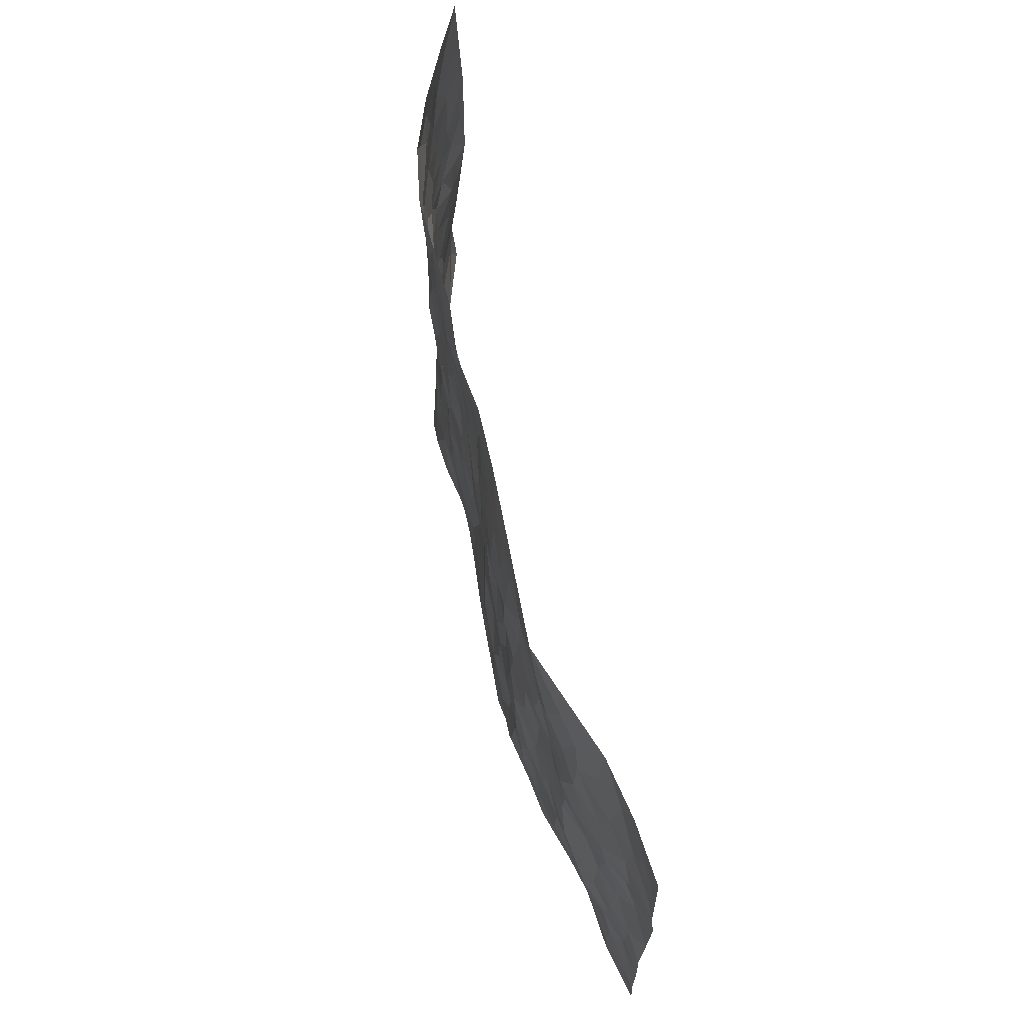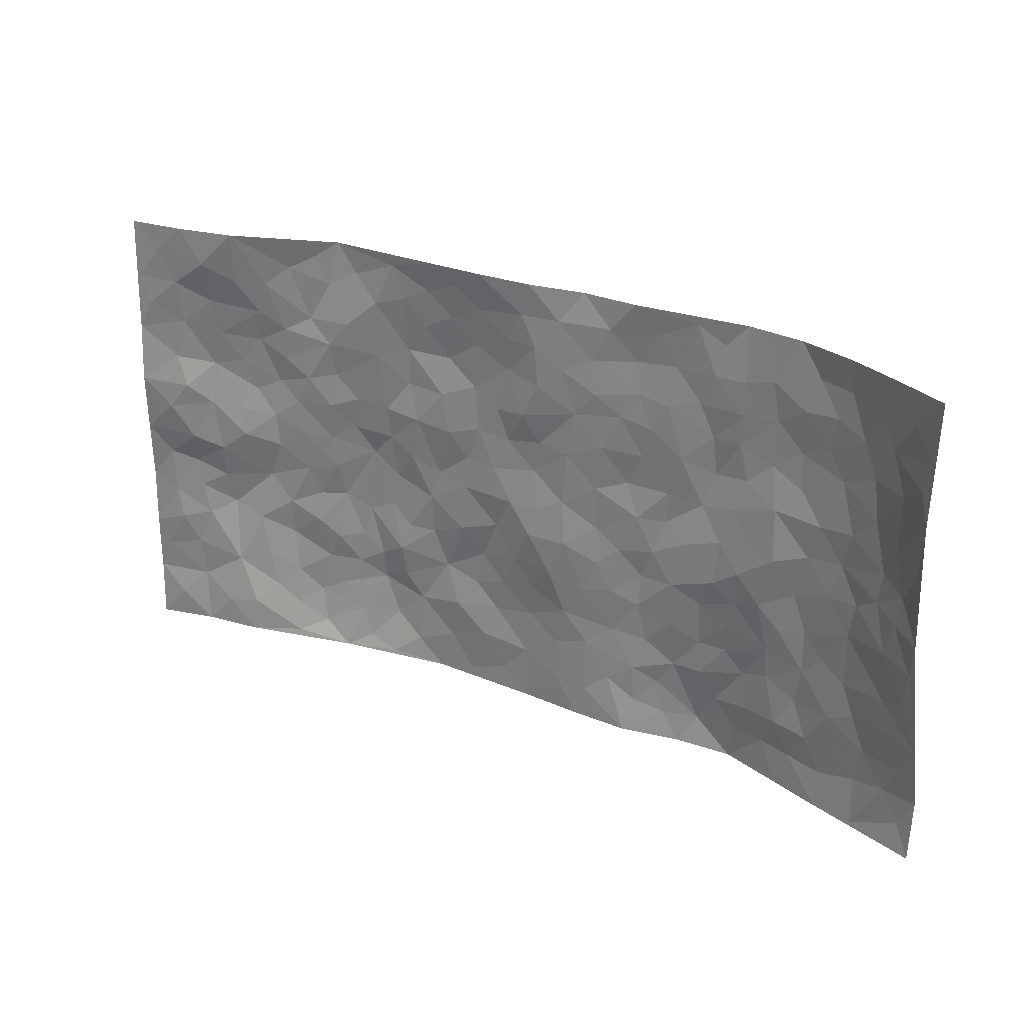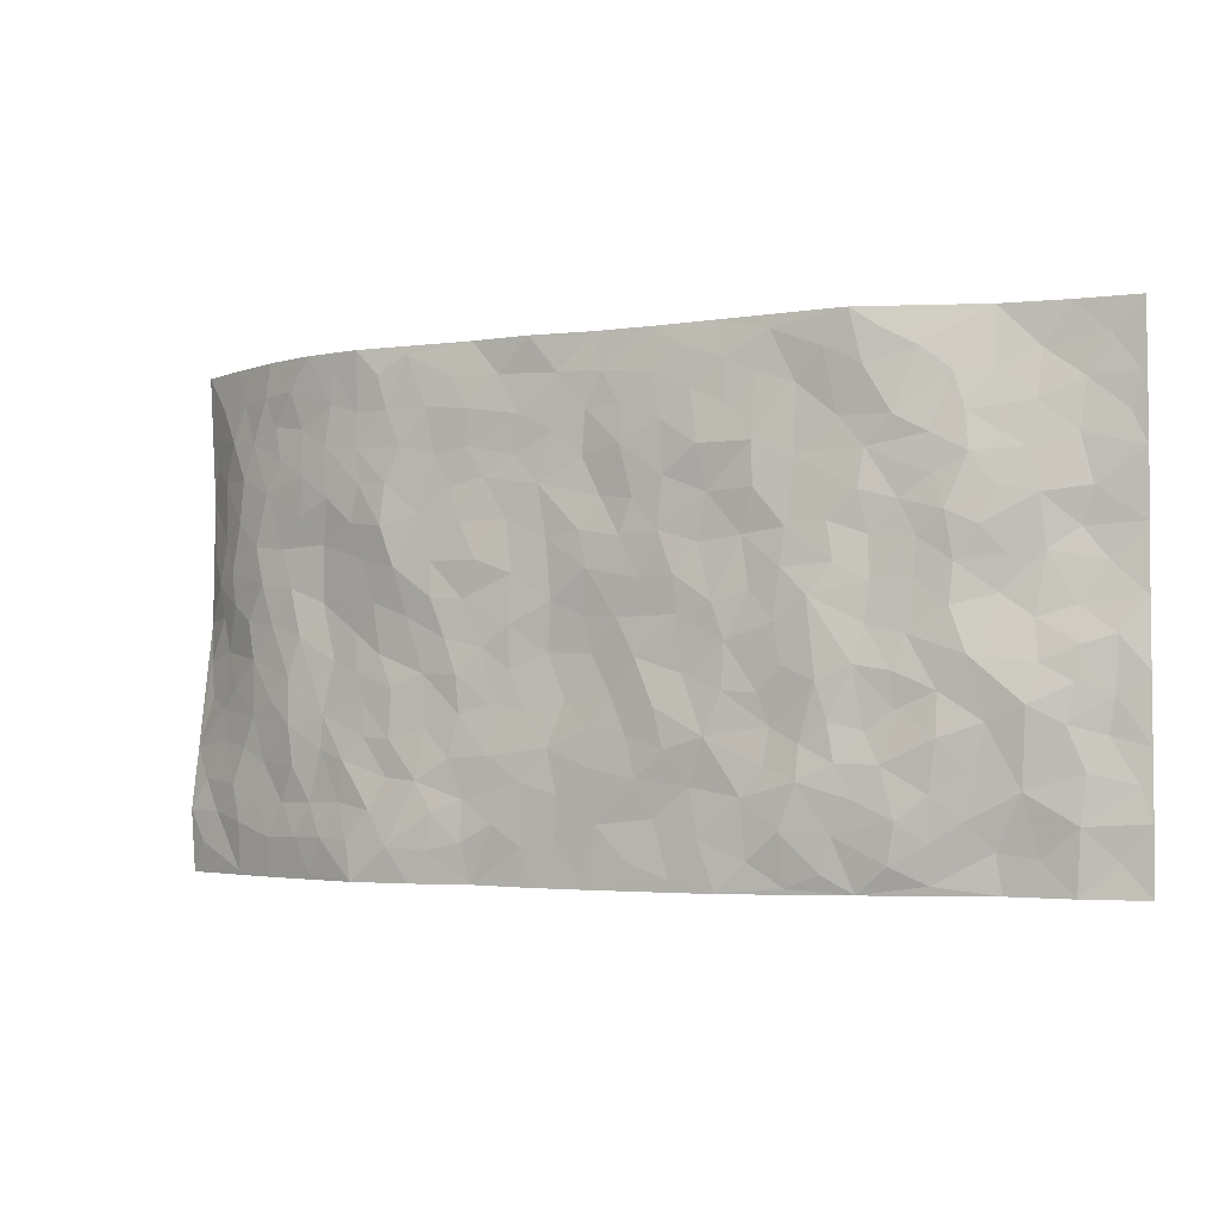
<metadata>
{"format":"obj","ext":"obj","renderer":"f3d","projection":"perspective","resolution":1024,"background":"white","views":[{"elev":65.4,"azim":-102.3,"up":"+Y"},{"elev":26.5,"azim":31.6,"up":"+Y"},{"elev":-3.4,"azim":-152.8,"up":"+Y"}]}
</metadata>
<code>
v -0.9676 0.002969 0.09474
v -0.9691 0.9976 0.08626
v 0.9658 0.004903 0.1048
v 0.9531 0.9996 0.1237
v -0.7929 0.3929 0.03578
v -0.9672 0.5003 0.09583
v -0.8519 0.3586 0.05436
v 0.001205 0.00109 -0.03543
v -0.969 0.2521 0.09104
v -0.9137 0.339 0.07538
v -0.725 0.005346 0.05434
v -0.9698 0.1275 0.08914
v -0.7093 0.2935 0.0154
v -0.8476 0.003637 0.06652
v -0.8355 0.2894 0.05081
v -0.487 0.003624 -0.004423
v -0.9488 0.1897 0.08528
v -0.2944 0.1665 -0.04584
v -0.7762 0.3222 0.02299
v -0.8562 0.1216 0.0584
v -0.9137 0.06568 0.08196
v -0.7873 0.06708 0.05838
v -0.6686 0.1284 0.02088
v -0.7157 0.07821 0.0469
v -0.8671 0.2086 0.06206
v -0.9008 0.2714 0.07628
v -0.7642 0.1787 0.04009
v -0.6893 0.2109 0.01841
v -0.8545 0.4878 0.06799
v -0.9695 0.3763 0.08801
v -0.7243 0.9961 0.05057
v -0.537 0.2223 -0.01992
v 0.2627 0.1576 -0.03478
v -0.9693 0.7482 0.0913
v -0.3693 0.3922 -0.0452
v -0.7786 0.7521 0.03855
v -0.7933 0.8304 0.049
v -0.5818 0.4419 -0.01153
v -0.6009 0.6052 -0.007241
v -0.4927 0.9965 -0.03502
v -0.9456 0.6861 0.09038
v -0.6616 0.562 0.00258
v -0.3919 0.7522 -0.03289
v -0.5091 0.2796 -0.01995
v -0.4611 0.2247 -0.03502
v -0.4958 0.1619 -0.02605
v -0.4502 0.6357 -0.03182
v -0.3686 0.5588 -0.04337
v 0.1657 0.4729 -0.03599
v -0.3352 0.2202 -0.0408
v -0.2112 0.6092 -0.03645
v -0.377 0.628 -0.03911
v -0.3023 0.05761 -0.04151
v -0.6279 0.7096 -0.001292
v -0.3969 0.1938 -0.04786
v -0.8604 0.6177 0.07501
v -0.03796 0.3472 -0.03209
v 0.05771 0.3385 -0.022
v 0.2984 0.4507 -0.03911
v -0.09548 0.5501 -0.03787
v -0.1659 0.5545 -0.04348
v 0.09238 0.629 -0.03015
v -0.6327 0.3463 -0.002863
v -0.7451 0.5735 0.02921
v -0.9415 0.8089 0.08625
v -0.5595 0.1291 -0.0129
v -0.3663 0.01284 -0.02659
v -0.7888 0.4658 0.04511
v -0.6156 0.1729 0.0005096
v -0.6081 0.02071 0.02223
v -0.2453 0.001633 -0.04521
v -0.6121 0.08941 0.009607
v -0.5449 0.05344 -0.005818
v -0.4303 0.03773 -0.02283
v -0.4508 0.1041 -0.02691
v -0.8824 0.6852 0.07236
v -0.9612 0.8728 0.08778
v -0.7318 0.5087 0.03066
v -0.0002272 0.9962 -0.02533
v -0.7998 0.6746 0.03896
v -0.5613 0.3149 -0.01057
v -0.5132 0.4605 -0.023
v 0.0067 0.5698 -0.03836
v -0.04969 0.4817 -0.03118
v 0.002955 0.4187 -0.02218
v -0.1238 0.1278 -0.03669
v -0.57 0.6693 -0.008924
v -0.9024 0.562 0.08734
v -0.7312 0.6905 0.01922
v -0.4507 0.2964 -0.03824
v -0.6315 0.2676 -0.006299
v -0.5033 0.6875 -0.02479
v -0.1737 0.4835 -0.04145
v -0.2636 0.4347 -0.04359
v -0.6487 0.6485 -0.005422
v -0.009597 0.1163 -0.03692
v -0.418 0.5099 -0.0468
v -0.3447 0.2874 -0.035
v -0.2417 0.5024 -0.04507
v -0.1808 0.3804 -0.03919
v -0.9658 0.624 0.102
v -0.7055 0.6221 0.009182
v -0.8066 0.5793 0.05069
v -0.3635 0.1094 -0.04555
v -0.5223 0.5325 -0.02091
v -0.6837 0.4062 -0.0001264
v -0.1296 0.3234 -0.04844
v -0.1491 0.2486 -0.04905
v -0.5185 0.6108 -0.01746
v 0.1089 0.7275 -0.03062
v -0.002482 0.2142 -0.0384
v -0.07245 0.2724 -0.04004
v 0.005368 0.2876 -0.0329
v -0.4318 0.363 -0.04432
v -0.1967 0.1837 -0.04054
v -0.6539 0.4876 0.0007646
v -0.5575 0.3807 -0.01912
v -0.494 0.3911 -0.03281
v -0.3093 0.5228 -0.03951
v -0.2599 0.3491 -0.04642
v -0.3573 0.4662 -0.0473
v -0.227 0.2701 -0.05006
v -0.09028 0.4104 -0.04046
v -0.5948 0.531 -0.007217
v -0.09142 0.1975 -0.04385
v -0.2133 0.09333 -0.04561
v -0.4004 0.2576 -0.04191
v -0.9186 0.4385 0.07537
v -0.861 0.4215 0.05605
v 0.09276 0.4219 -0.02111
v 0.2098 0.2374 -0.03697
v 0.08285 0.5158 -0.02894
v 0.01951 0.4869 -0.02753
v 0.1668 0.3923 -0.03056
v 0.7882 0.4982 0.03441
v 0.2206 0.4332 -0.03701
v 0.2675 0.3132 -0.03981
v 0.1608 0.5663 -0.03422
v 0.1221 0.9961 -0.04184
v -0.2942 0.6183 -0.03669
v 0.4259 0.8791 -0.04056
v 0.4919 0.9976 -0.04395
v -0.2154 0.7793 -0.05039
v -0.05864 0.8621 -0.03484
v -0.3234 0.3475 -0.04184
v -0.4613 0.5653 -0.03444
v -0.07322 0.05235 -0.03955
v -0.1577 0.02183 -0.04224
v 0.1253 0.001154 -0.02628
v 0.01312 0.8579 -0.02784
v -0.01718 0.6978 -0.02884
v 0.4244 0.197 -0.03628
v 0.3432 0.2899 -0.03813
v 0.5911 0.5268 0.001496
v 0.5255 0.5468 -0.01452
v 0.4593 0.1364 -0.04399
v 0.526 0.2286 -0.03
v 0.416 0.362 -0.03462
v 0.02276 0.6393 -0.03602
v -0.05929 0.6258 -0.0398
v -0.147 0.728 -0.04483
v -0.0866 0.6914 -0.04062
v -0.06001 0.7892 -0.03979
v -0.1368 0.6314 -0.04221
v 0.02057 0.7727 -0.02668
v 0.2455 0.9971 -0.03255
v -0.01922 0.9245 -0.02888
v -0.2707 0.8445 -0.0421
v -0.2004 0.8784 -0.04072
v -0.3177 0.7793 -0.04533
v -0.2464 0.9962 -0.02782
v -0.229 0.6948 -0.03899
v -0.3194 0.6985 -0.04575
v -0.1406 0.8279 -0.04281
v -0.1233 0.9959 -0.02467
v 0.2188 0.7446 -0.03484
v 0.1746 0.6658 -0.03215
v 0.3285 0.5941 -0.04265
v 0.262 0.5224 -0.03721
v 0.2674 0.6647 -0.04031
v 0.4266 0.7432 -0.04477
v 0.358 0.6819 -0.03904
v 0.2873 0.732 -0.03713
v 0.06832 0.9268 -0.03093
v 0.07877 0.8211 -0.02942
v 0.1456 0.8561 -0.03387
v 0.2509 0.8719 -0.04262
v 0.3231 0.7923 -0.03777
v 0.2328 0.5945 -0.0433
v -0.8725 0.8662 0.07293
v -0.6807 0.8154 0.01541
v -0.8613 0.7737 0.06587
v -0.8458 0.9968 0.07415
v -0.9115 0.9385 0.08076
v -0.8001 0.9192 0.06613
v -0.727 0.8836 0.03948
v -0.6058 0.9278 -0.003043
v -0.6599 0.8844 0.01485
v -0.688 0.7452 0.008203
v -0.5628 0.8128 -0.0167
v -0.6226 0.78 -0.0006514
v -0.5143 0.8991 -0.02775
v -0.3936 0.8763 -0.03049
v -0.5474 0.9585 -0.0202
v -0.4668 0.8145 -0.02252
v -0.4456 0.9341 -0.03604
v -0.3477 0.9708 -0.03314
v -0.5136 0.7593 -0.01864
v -0.3224 0.8994 -0.03598
v -0.2603 0.9288 -0.0377
v 0.1568 0.7833 -0.03014
v 0.2554 0.8029 -0.03812
v 0.1885 0.9316 -0.03517
v 0.3947 0.8111 -0.04377
v 0.3383 0.8797 -0.0429
v 0.3829 0.9815 -0.03981
v 0.2894 0.9365 -0.03982
v 0.4433 0.9471 -0.04434
v 0.3817 0.493 -0.03459
v 0.327 0.528 -0.04462
v 0.4851 0.6036 -0.02771
v 0.435 0.6632 -0.04743
v 0.4083 0.5867 -0.0435
v 0.3556 0.1909 -0.04564
v 0.4831 0.3351 -0.0251
v 0.4607 0.522 -0.02592
v 0.3479 0.3878 -0.03417
v -0.1249 0.9126 -0.03508
v -0.1847 0.9558 -0.03274
v 0.3229 0.1337 -0.04575
v 0.613 0.01625 -0.01093
v 0.202 0.3329 -0.03316
v 0.2722 0.3844 -0.04331
v 0.5856 0.2485 -0.01439
v 0.7301 0.9994 0.01728
v 0.9628 0.2538 0.1103
v 0.4939 0.8114 -0.03484
v 0.7175 0.4884 0.01242
v 0.4906 0.746 -0.03584
v 0.9486 0.5027 0.1334
v 0.6705 0.2949 -0.0002277
v 0.5093 0.4681 -0.01119
v 0.7748 0.3125 0.03259
v 0.5615 0.4158 -0.004897
v 0.4951 0.003667 -0.04948
v 0.09063 0.2511 -0.02871
v 0.5098 0.07875 -0.0422
v 0.1351 0.3181 -0.02852
v 0.4191 0.2673 -0.03858
v 0.8643 0.2674 0.07002
v 0.642 0.4626 -0.003532
v 0.5813 0.08381 -0.02407
v 0.4499 0.4259 -0.02307
v 0.6083 0.3723 -0.004222
v 0.2885 0.2327 -0.04138
v 0.4808 0.2723 -0.03039
v 0.2677 0.07882 -0.03414
v 0.3718 0.003166 -0.04357
v 0.25 0.003078 -0.01989
v 0.2036 0.1144 -0.0309
v 0.06906 0.1686 -0.03186
v 0.1464 0.1889 -0.0309
v 0.6136 0.1486 -0.008159
v 0.774 0.4243 0.0301
v 0.7451 0.2226 0.02855
v 0.6521 0.08212 -0.002807
v 0.6703 0.3855 -0.0006699
v 0.7179 0.3404 0.01216
v 0.8746 0.3285 0.0758
v 0.7448 0.5686 0.01669
v 0.6914 0.1469 0.01167
v 0.7609 0.1515 0.03058
v 0.8327 0.3696 0.05617
v 0.9236 0.3521 0.1048
v 0.8698 0.4407 0.08433
v 0.5836 0.3136 -0.01135
v 0.8169 0.1079 0.04503
v 0.3358 0.06397 -0.04461
v 0.4151 0.07002 -0.05455
v 0.07269 0.07665 -0.02976
v 0.145 0.0715 -0.02761
v 0.9456 0.7512 0.134
v 0.7307 0.08061 0.0202
v 0.657 0.2167 -0.003775
v 0.9367 0.4273 0.1186
v 0.8891 0.5112 0.09221
v 0.804 0.2523 0.04379
v 0.5353 0.1494 -0.02623
v 0.7304 0.003214 0.02896
v 0.504 0.3944 -0.01823
v 0.9305 0.06659 0.08511
v 0.9681 0.1293 0.0954
v 0.8353 0.1826 0.0515
v 0.8901 0.1272 0.07424
v 0.8223 0.01142 0.05759
v 0.9263 0.1913 0.08904
v 0.6664 0.5565 0.001334
v 0.6915 0.6335 0.008291
v 0.5855 0.6366 -0.007832
v 0.8204 0.6928 0.04664
v 0.6338 0.7716 -0.01381
v 0.9304 0.6268 0.1199
v 0.7656 0.6428 0.02557
v 0.8472 0.5967 0.06012
v 0.7332 0.7447 0.01344
v 0.8382 0.5321 0.05816
v 0.8999 0.576 0.09243
v 0.8767 0.661 0.08224
v 0.6416 0.6926 -0.007837
v 0.568 0.7236 -0.02416
v 0.5119 0.674 -0.03003
v 0.8451 0.8537 0.0584
v 0.7113 0.872 0.009633
v 0.8076 0.778 0.04025
v 0.8813 0.7793 0.08435
v 0.777 0.8453 0.03056
v 0.9469 0.8754 0.1273
v 0.6946 0.8031 0.003325
v 0.927 0.8128 0.1181
v 0.7399 0.9326 0.01643
v 0.8424 0.9997 0.06915
v 0.6138 0.9983 -0.02407
v 0.8129 0.9272 0.04918
v 0.8915 0.9293 0.0867
v 0.6632 0.9348 -0.01022
v 0.5592 0.9013 -0.02749
v 0.4941 0.8808 -0.0353
v 0.5527 0.9694 -0.03232
v 0.5725 0.8217 -0.02591
v 0.6372 0.861 -0.009121
f 29 6 128
f 12 21 20
f 26 10 9
f 55 45 46
f 27 19 15
f 26 9 17
f 101 6 88
f 12 1 21
f 7 15 19
f 125 86 96
f 84 123 85
f 129 29 128
f 25 27 15
f 12 20 17
f 73 75 66
f 22 14 11
f 26 17 25
f 9 12 17
f 25 15 26
f 5 129 7
f 52 146 48
f 55 18 50
f 7 19 5
f 20 27 25
f 124 82 105
f 41 76 34
f 20 14 22
f 14 20 21
f 14 21 1
f 24 22 11
f 24 27 22
f 72 66 69
f 69 32 91
f 70 24 11
f 24 23 27
f 17 20 25
f 27 20 22
f 10 15 7
f 10 26 15
f 23 28 27
f 27 13 19
f 28 23 69
f 13 27 28
f 119 121 94
f 10 7 129
f 6 30 128
f 9 10 30
f 36 192 80
f 80 102 89
f 118 81 44
f 64 103 78
f 115 126 86
f 45 32 46
f 91 63 13
f 129 68 29
f 95 87 54
f 95 54 199
f 202 40 204
f 82 97 105
f 29 88 6
f 18 55 104
f 148 126 71
f 38 82 124
f 50 18 122
f 117 82 38
f 5 19 106
f 82 117 118
f 80 64 102
f 127 45 55
f 194 77 190
f 98 35 114
f 39 124 105
f 127 50 98
f 106 19 13
f 66 75 46
f 39 95 42
f 63 117 38
f 95 89 102
f 101 56 76
f 51 140 99
f 18 53 126
f 62 83 132
f 45 127 90
f 112 113 57
f 103 29 68
f 130 85 58
f 109 39 105
f 35 94 121
f 113 246 58
f 151 165 163
f 120 100 94
f 114 127 98
f 192 190 65
f 95 39 87
f 36 191 37
f 67 104 74
f 56 101 88
f 13 63 106
f 192 34 76
f 268 241 243
f 108 115 125
f 93 84 60
f 133 84 85
f 156 288 157
f 101 76 41
f 80 103 64
f 105 97 146
f 99 61 51
f 92 109 47
f 125 96 111
f 158 227 153
f 75 104 55
f 69 66 32
f 81 91 32
f 106 78 68
f 42 64 78
f 77 34 65
f 24 70 72
f 75 73 16
f 16 71 67
f 2 34 77
f 13 28 91
f 103 56 88
f 56 80 76
f 72 69 23
f 11 16 70
f 16 73 70
f 16 67 74
f 115 18 126
f 24 72 23
f 73 72 70
f 16 74 75
f 72 73 66
f 32 45 44
f 84 83 60
f 66 46 32
f 78 106 116
f 117 63 81
f 67 53 104
f 103 68 78
f 69 91 28
f 36 80 89
f 106 38 116
f 106 68 5
f 81 118 117
f 62 132 138
f 32 44 81
f 53 67 71
f 57 58 85
f 123 100 107
f 93 60 61
f 33 230 224
f 8 96 147
f 132 133 130
f 140 48 119
f 93 100 123
f 122 98 50
f 164 60 160
f 53 71 126
f 125 112 108
f 193 194 195
f 75 55 46
f 63 91 81
f 56 103 80
f 196 198 31
f 18 104 53
f 121 48 97
f 38 106 63
f 118 97 82
f 97 35 121
f 51 172 140
f 130 134 49
f 87 39 109
f 288 252 263
f 97 114 35
f 47 43 92
f 57 113 58
f 248 130 58
f 34 101 41
f 114 90 127
f 116 124 42
f 145 94 35
f 118 114 97
f 167 79 175
f 98 145 35
f 85 123 57
f 43 47 52
f 199 36 89
f 42 78 116
f 159 83 62
f 88 29 103
f 74 104 75
f 118 44 90
f 173 140 172
f 42 95 102
f 190 192 37
f 65 190 77
f 89 95 199
f 125 111 112
f 92 87 109
f 18 115 122
f 177 180 176
f 112 57 107
f 109 105 146
f 93 94 100
f 285 286 275
f 96 86 147
f 137 232 131
f 57 123 107
f 87 92 208
f 49 134 136
f 132 130 49
f 161 164 162
f 50 127 55
f 122 108 107
f 122 107 100
f 48 140 52
f 118 90 114
f 99 119 94
f 123 84 93
f 36 37 192
f 48 121 119
f 120 122 100
f 39 42 124
f 38 124 116
f 248 58 246
f 44 45 90
f 98 122 120
f 146 52 47
f 94 93 99
f 168 209 170
f 212 183 188
f 202 197 200
f 42 102 64
f 107 108 112
f 99 93 61
f 8 280 96
f 112 111 113
f 125 115 86
f 115 108 122
f 128 30 10
f 5 68 129
f 10 129 128
f 132 49 138
f 83 84 133
f 130 133 85
f 83 133 132
f 248 134 130
f 156 152 224
f 151 110 165
f 212 186 211
f 153 224 249
f 254 251 244
f 246 261 262
f 225 158 249
f 49 136 179
f 185 184 150
f 214 188 181
f 181 188 182
f 161 163 174
f 143 170 172
f 110 211 185
f 184 79 167
f 174 228 169
f 62 110 159
f 163 150 144
f 210 169 229
f 170 143 168
f 176 211 110
f 98 120 145
f 94 145 120
f 48 146 97
f 109 146 47
f 148 86 126
f 147 86 148
f 71 8 148
f 8 147 148
f 244 276 254
f 232 136 134
f 174 143 161
f 60 83 160
f 163 162 151
f 159 160 83
f 261 281 262
f 259 281 149
f 219 220 59
f 246 113 111
f 33 255 131
f 157 256 152
f 137 255 153
f 230 278 279
f 262 260 33
f 154 155 242
f 131 255 137
f 248 131 232
f 281 280 149
f 259 258 278
f 220 179 59
f 159 151 160
f 162 160 151
f 164 61 60
f 228 174 144
f 144 174 163
f 159 110 151
f 161 172 164
f 186 184 185
f 161 162 163
f 61 164 51
f 160 162 164
f 187 217 213
f 150 163 165
f 205 202 200
f 79 184 139
f 170 43 173
f 174 169 143
f 161 143 172
f 167 144 150
f 176 180 183
f 172 170 173
f 223 226 221
f 185 150 165
f 99 140 119
f 207 206 203
f 172 51 164
f 43 52 173
f 173 52 140
f 167 175 228
f 228 229 169
f 210 168 169
f 177 110 62
f 189 138 179
f 62 138 177
f 136 232 233
f 181 182 222
f 150 184 167
f 178 180 189
f 49 179 138
f 177 138 189
f 180 178 182
f 178 179 220
f 307 308 304
f 222 223 221
f 215 187 188
f 176 183 212
f 187 213 186
f 214 215 188
f 185 211 186
f 237 181 239
f 182 188 183
f 110 185 165
f 216 215 141
f 211 176 212
f 182 183 180
f 176 110 177
f 213 184 186
f 178 189 179
f 177 189 180
f 195 190 37
f 197 198 200
f 195 194 190
f 34 192 65
f 80 192 76
f 37 196 195
f 194 2 77
f 193 2 194
f 196 37 191
f 31 193 195
f 198 196 191
f 31 195 196
f 199 201 191
f 197 204 31
f 198 191 201
f 31 198 197
f 201 199 54
f 36 199 191
f 54 208 201
f 208 43 205
f 208 54 87
f 198 201 200
f 206 205 203
f 43 170 203
f 210 207 209
f 40 202 206
f 31 204 40
f 197 202 204
f 208 205 200
f 43 203 205
f 205 206 202
f 203 209 207
f 171 40 207
f 40 206 207
f 208 200 201
f 43 208 92
f 170 209 203
f 168 143 169
f 207 210 171
f 168 210 209
f 188 187 212
f 212 187 186
f 166 139 213
f 184 213 139
f 237 214 181
f 215 214 141
f 216 141 218
f 213 217 166
f 142 166 216
f 217 216 166
f 187 215 217
f 216 217 215
f 237 141 214
f 142 216 218
f 223 222 182
f 179 136 59
f 223 220 219
f 267 238 251
f 237 327 141
f 223 182 178
f 158 290 253
f 220 223 178
f 59 233 227
f 233 59 136
f 248 246 131
f 153 249 158
f 251 254 267
f 223 219 226
f 111 261 246
f 297 251 238
f 276 256 157
f 167 228 144
f 229 228 175
f 175 171 229
f 229 171 210
f 260 257 33
f 265 271 272
f 266 289 283
f 269 243 250
f 249 224 152
f 266 283 271
f 227 233 137
f 253 227 158
f 325 313 320
f 135 264 275
f 310 329 239
f 270 298 297
f 249 256 225
f 275 273 269
f 311 222 221
f 155 154 299
f 234 276 157
f 310 311 299
f 222 239 181
f 221 226 155
f 266 263 252
f 242 290 244
f 264 273 275
f 273 264 243
f 242 244 154
f 276 290 225
f 288 234 157
f 240 282 302
f 275 286 306
f 225 290 158
f 234 263 284
f 241 254 276
f 233 232 137
f 137 153 227
f 264 135 238
f 244 251 154
f 260 259 257
f 227 253 219
f 33 224 255
f 154 297 299
f 240 302 307
f 297 154 251
f 264 268 243
f 253 226 219
f 271 284 263
f 277 294 293
f 290 242 253
f 241 234 284
f 59 227 219
f 242 155 226
f 252 245 231
f 157 152 156
f 257 230 33
f 152 256 249
f 278 230 257
f 262 33 131
f 224 153 255
f 259 278 257
f 134 248 232
f 230 279 224
f 96 261 111
f 261 96 280
f 280 281 261
f 246 262 131
f 252 247 245
f 268 267 241
f 283 277 272
f 288 247 252
f 275 274 285
f 295 291 294
f 267 268 264
f 263 234 288
f 309 310 299
f 290 276 244
f 283 272 271
f 267 254 241
f 265 243 241
f 236 240 285
f 297 238 270
f 303 305 298
f 241 276 234
f 221 155 299
f 272 277 293
f 250 243 287
f 286 285 240
f 284 271 265
f 271 263 266
f 295 3 291
f 225 256 276
f 241 284 265
f 289 266 231
f 3 292 291
f 321 235 323
f 293 294 296
f 279 278 258
f 245 279 258
f 279 156 224
f 260 281 259
f 280 8 149
f 262 281 260
f 231 266 252
f 267 264 238
f 306 304 270
f 283 289 295
f 243 269 273
f 236 269 250
f 294 292 296
f 274 236 285
f 269 274 275
f 250 287 293
f 245 289 231
f 236 274 269
f 156 279 247
f 242 226 253
f 247 279 245
f 243 265 287
f 288 156 247
f 265 272 293
f 296 292 236
f 293 287 265
f 295 294 277
f 277 283 295
f 236 250 296
f 289 3 295
f 292 294 291
f 293 296 250
f 300 304 308
f 325 320 235
f 329 330 326
f 270 304 303
f 270 303 298
f 309 305 301
f 135 306 270
f 299 297 298
f 298 309 299
f 238 135 270
f 300 314 305
f 303 300 305
f 304 306 307
f 300 303 304
f 282 319 315
f 322 325 235
f 275 306 135
f 307 306 286
f 240 307 286
f 308 307 302
f 302 282 308
f 308 282 315
f 305 309 298
f 310 309 301
f 310 301 329
f 310 239 311
f 222 311 239
f 299 311 221
f 319 312 315
f 312 323 316
f 301 305 318
f 305 314 316
f 300 308 315
f 316 314 312
f 312 314 315
f 315 314 300
f 323 312 324
f 316 313 318
f 282 4 317
f 330 313 325
f 4 321 324
f 235 320 323
f 282 317 319
f 312 319 317
f 326 325 322
f 316 320 313
f 316 318 305
f 142 218 327
f 327 218 141
f 316 323 320
f 324 312 317
f 4 324 317
f 321 323 324
f 318 313 330
f 328 326 322
f 326 327 329
f 329 327 237
f 326 328 327
f 322 142 328
f 327 328 142
f 329 237 239
f 301 318 330
f 326 330 325
f 330 329 301

</code>
